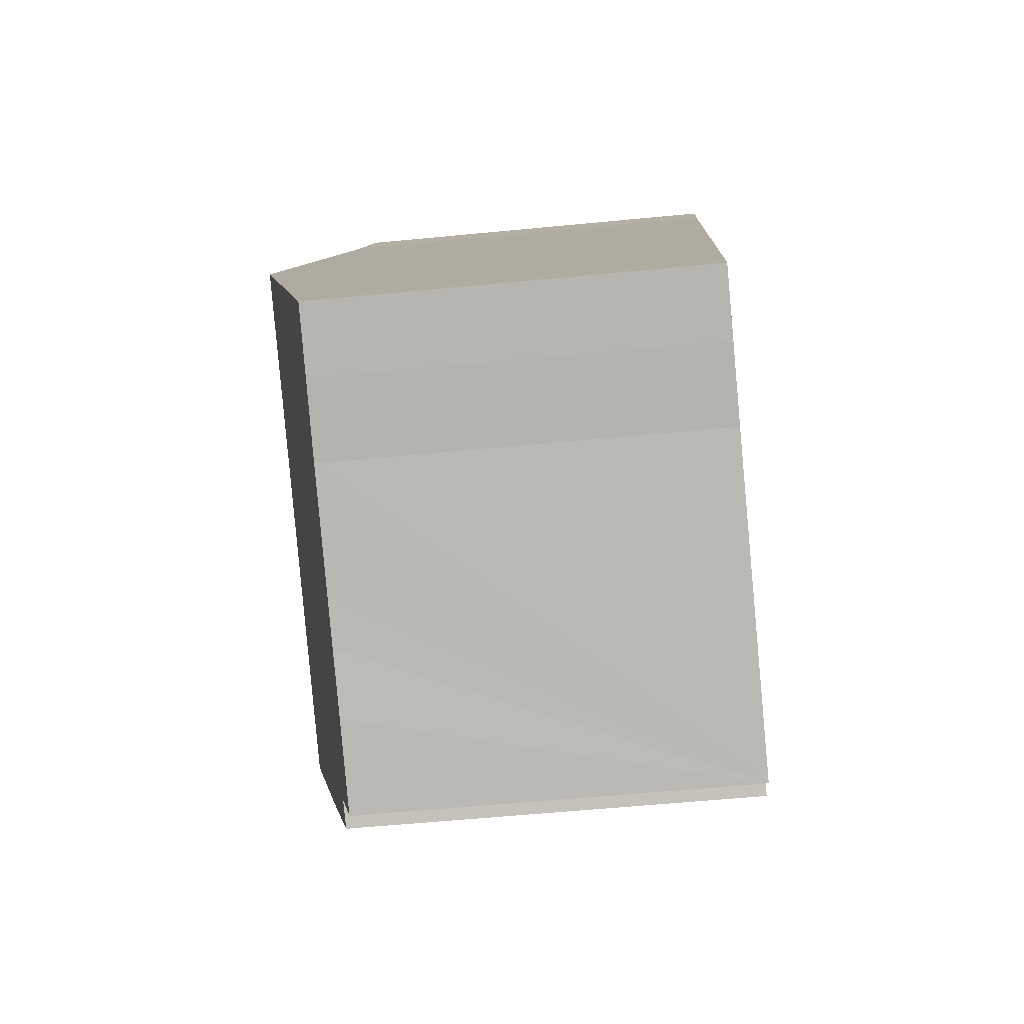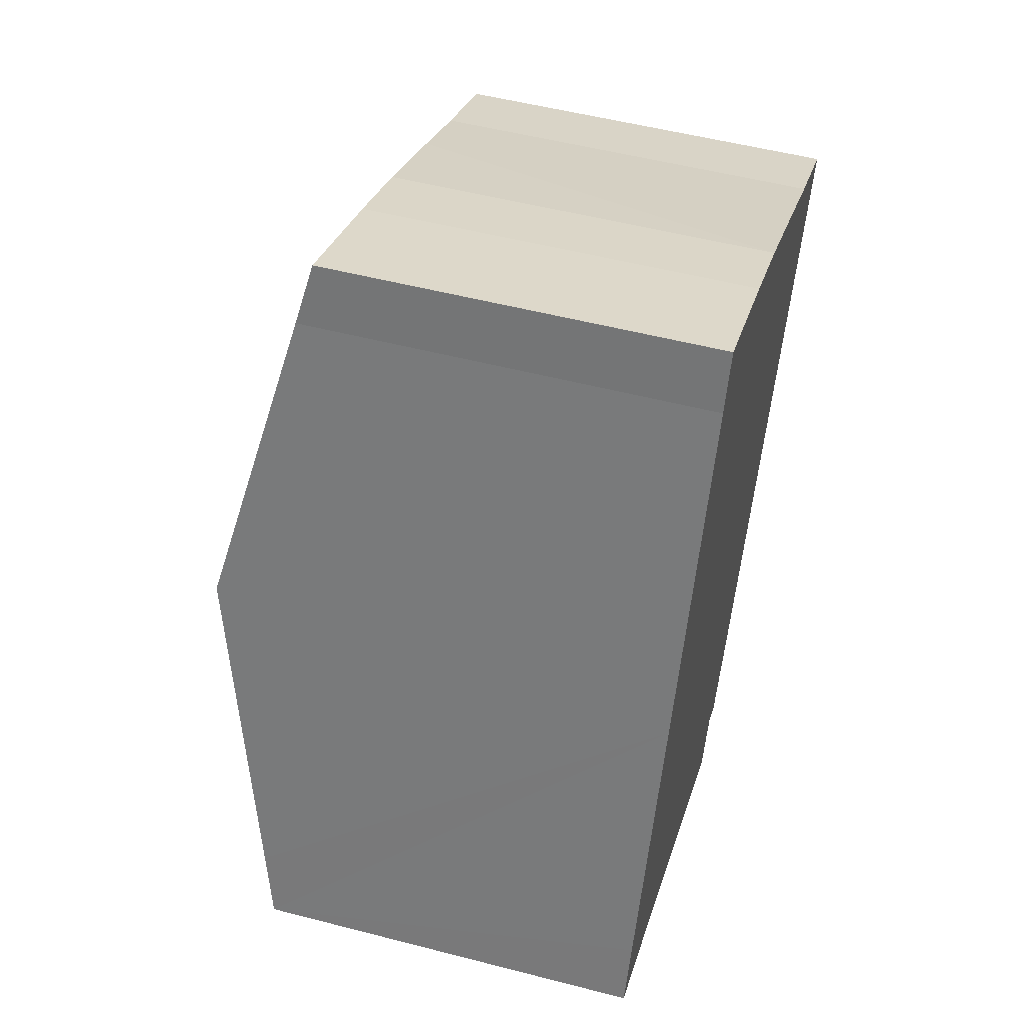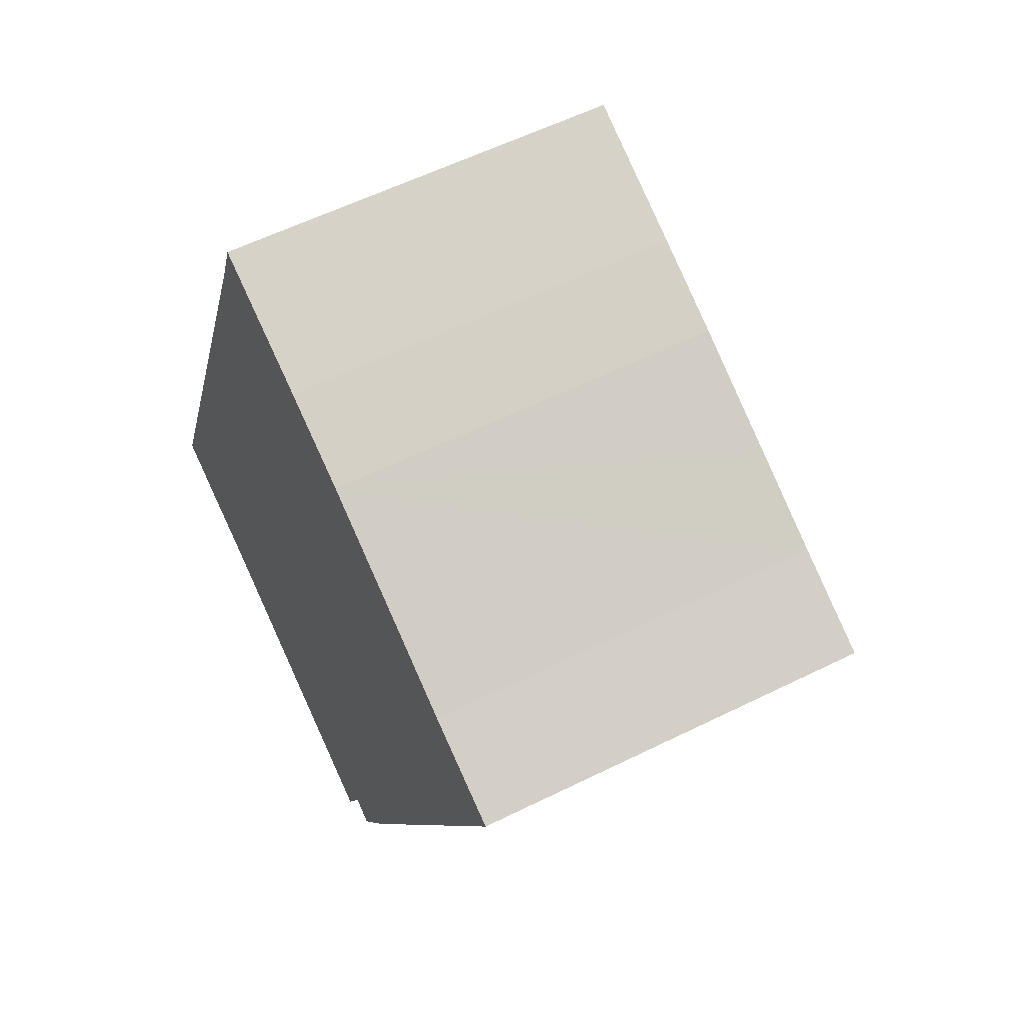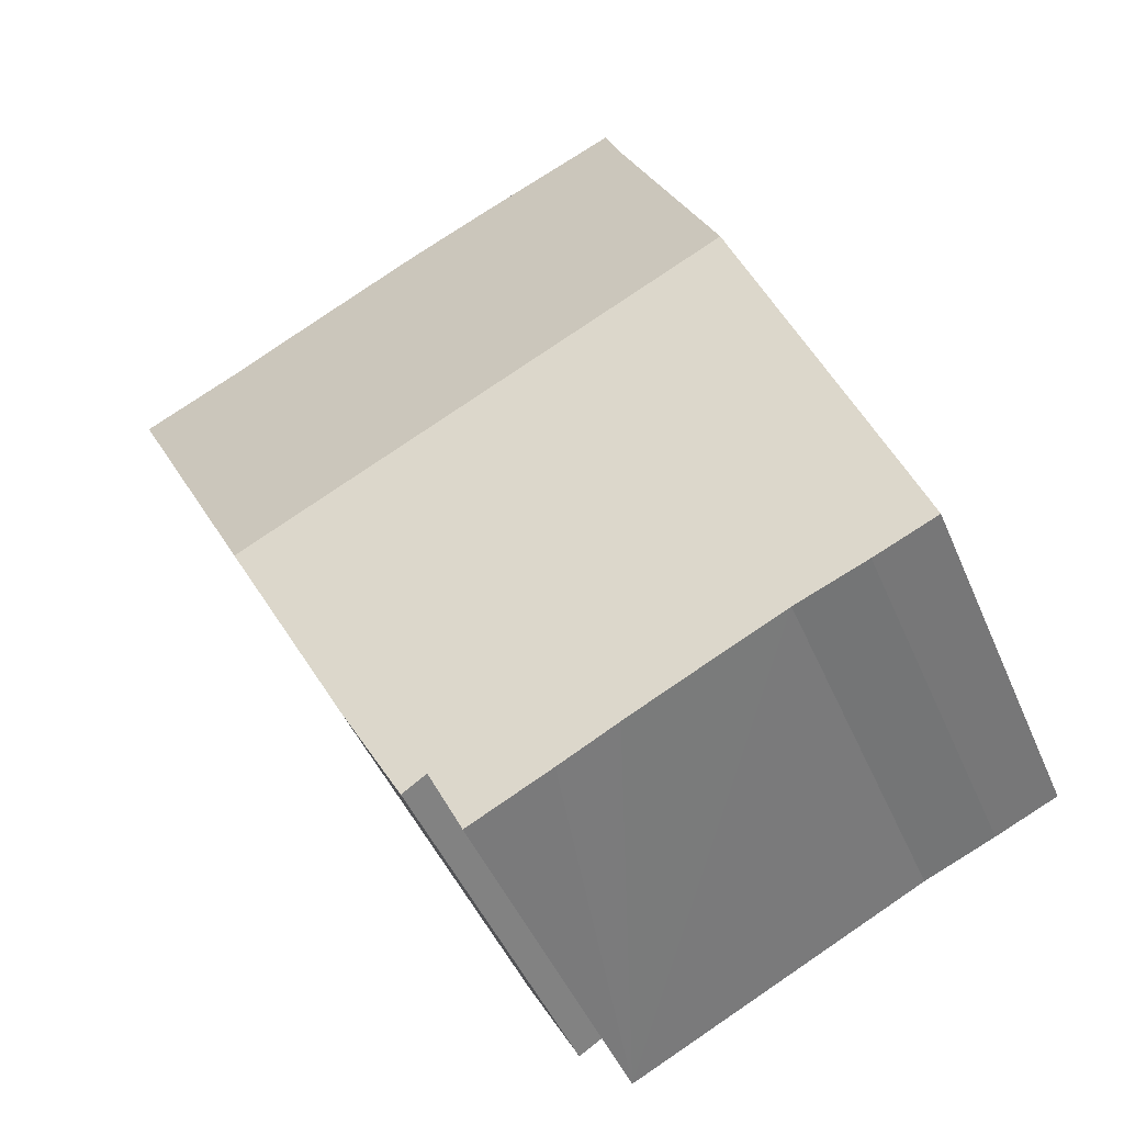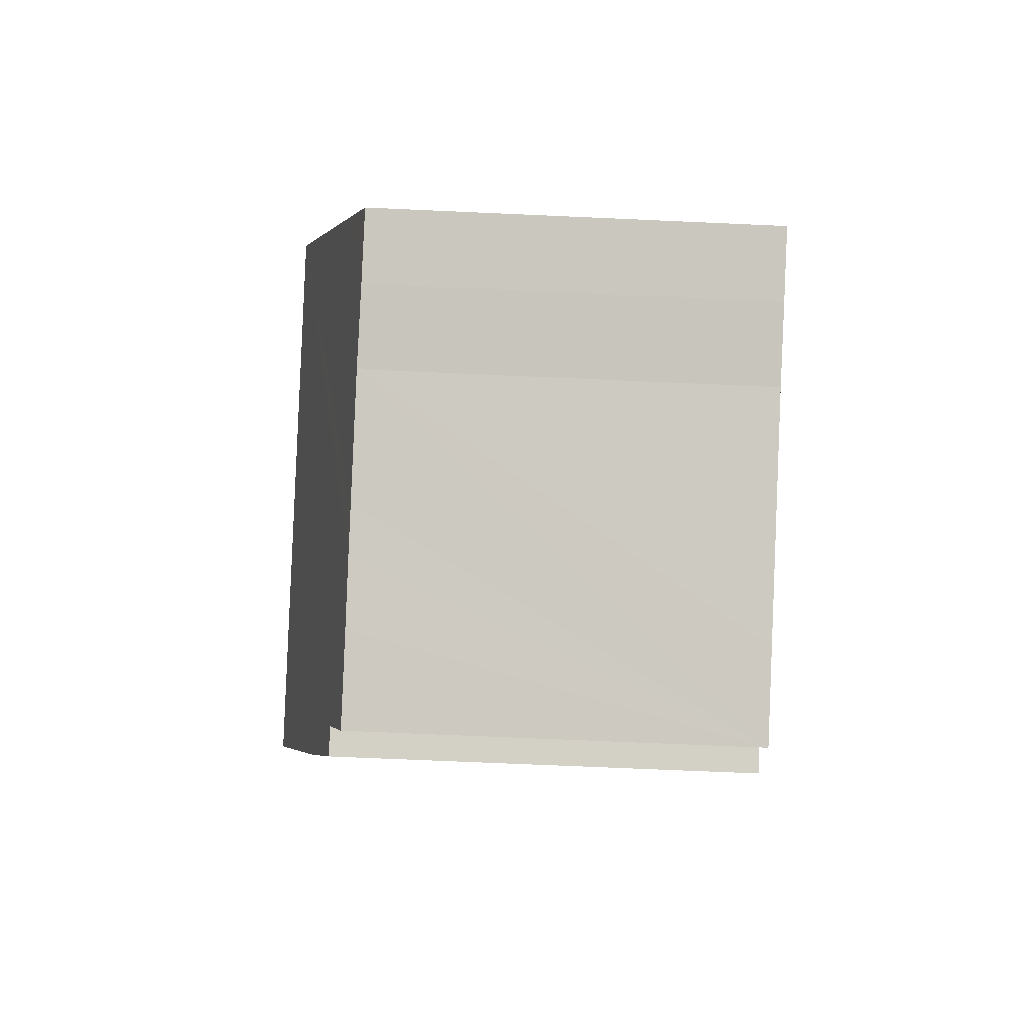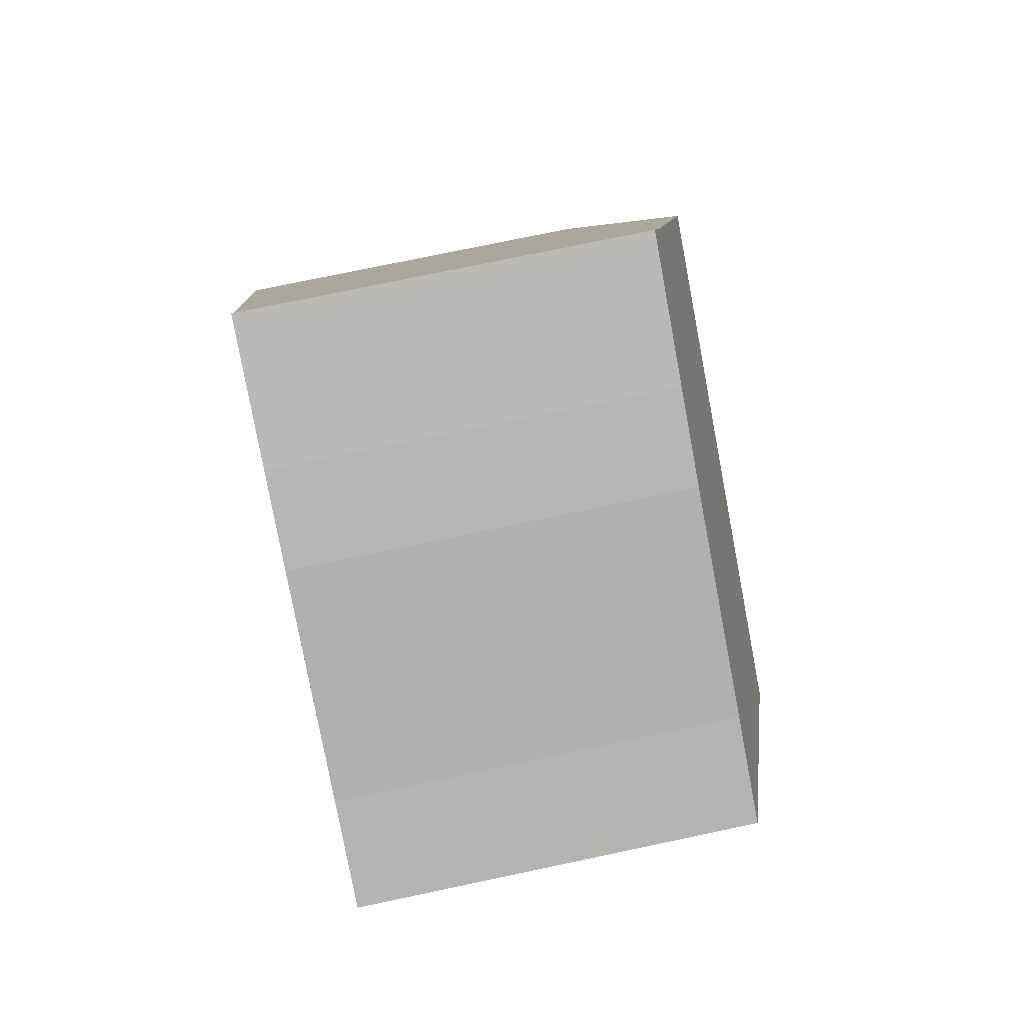
<metadata>
{"format":"obj","ext":"obj","renderer":"f3d","projection":"perspective","resolution":1024,"background":"white","views":[{"elev":-57.1,"azim":-84.2,"up":"+Z"},{"elev":52.5,"azim":-74.4,"up":"+Z"},{"elev":57.8,"azim":62.8,"up":"+Z"},{"elev":-46.2,"azim":-157.9,"up":"+Z"},{"elev":-66.6,"azim":-92.6,"up":"+Z"},{"elev":75.0,"azim":78.1,"up":"+Z"}]}
</metadata>
<code>
v  0.397 6.309 0.962
v  0.998 6.099 -0.458
v  0 6.092 3.73e-16
v  2.079 7.226 5.009
v  2.129 6.114 -0.946
v  3.87 6.115 -1.808
v  2.354 7.376 5.671
v  4.548 6.115 -2.15
v  2.41 7.376 5.643
v  9.947 7.376 1.877
v  5.47 6.111 -2.629
v  7.204 6.327 -2.344
v  6.759 6.111 -3.277
v  7.58 6.318 -2.581
v  8.383 6.665 -1.131
v  5.119 6.146 10.85
v  4.22 6.359 10.16
v  4.572 6.154 11.08
v  6.677 6.124 10.19
v  8.038 6.111 9.575
v  9.824 6.116 8.655
v  11.21 6.124 7.924
v  12.72 6.117 7.206
v  6.759 2.007e-16 -3.277
v  5.47 1.61e-16 -2.629
v  2.129 5.793e-17 -0.946
v  4.548 1.317e-16 -2.15
v  3.87 1.107e-16 -1.808
v  0.998 2.804e-17 -0.458
v  0 0 0
v  7.204 1.435e-16 -2.344
v  7.58 1.58e-16 -2.581
v  2.079 -3.067e-16 5.009
v  0.397 -5.891e-17 0.962
v  4.22 -6.221e-16 10.16
v  4.572 -6.782e-16 11.08
v  2.354 -3.472e-16 5.671
v  6.677 -6.238e-16 10.19
v  5.119 -6.641e-16 10.85
v  8.038 -5.863e-16 9.575
v  11.21 -4.852e-16 7.924
v  9.824 -5.3e-16 8.655
v  12.72 -4.412e-16 7.206
v  9.947 -1.149e-16 1.877
v  8.383 6.925e-17 -1.131
g defaultobject
f 1 2 3
f 2 1 4
f 2 4 5
f 5 4 6
f 6 4 7
f 6 7 8
f 8 7 9
f 8 9 10
f 8 10 11
f 11 10 12
f 11 12 13
f 12 10 14
f 14 10 15
f 16 17 18
f 17 16 7
f 7 16 9
f 9 16 10
f 10 16 19
f 10 19 20
f 10 20 21
f 10 21 22
f 10 22 23
f 24 11 13
f 11 24 8
f 8 24 6
f 6 24 5
f 5 24 25
f 5 25 26
f 26 25 27
f 26 27 28
f 26 2 5
f 2 26 29
f 29 3 2
f 3 29 30
f 14 31 12
f 31 14 32
f 3 33 1
f 33 3 34
f 34 3 30
f 35 18 17
f 18 35 36
f 33 4 1
f 4 33 7
f 7 33 17
f 17 33 35
f 35 33 37
f 36 16 18
f 16 36 19
f 19 36 38
f 38 36 39
f 38 20 19
f 20 38 40
f 40 21 20
f 21 40 22
f 22 40 41
f 41 40 42
f 41 23 22
f 23 41 43
f 43 10 23
f 10 43 15
f 15 43 44
f 15 44 45
f 45 14 15
f 14 45 32
f 31 13 12
f 13 31 24
f 25 31 27
f 31 25 24
f 35 39 36
f 39 35 38
f 38 35 40
f 40 35 37
f 40 37 42
f 42 37 41
f 41 37 43
f 43 37 44
f 44 37 33
f 44 33 34
f 44 34 45
f 45 34 30
f 45 30 29
f 45 29 26
f 45 26 28
f 45 28 31
f 45 31 32
f 31 28 27

</code>
